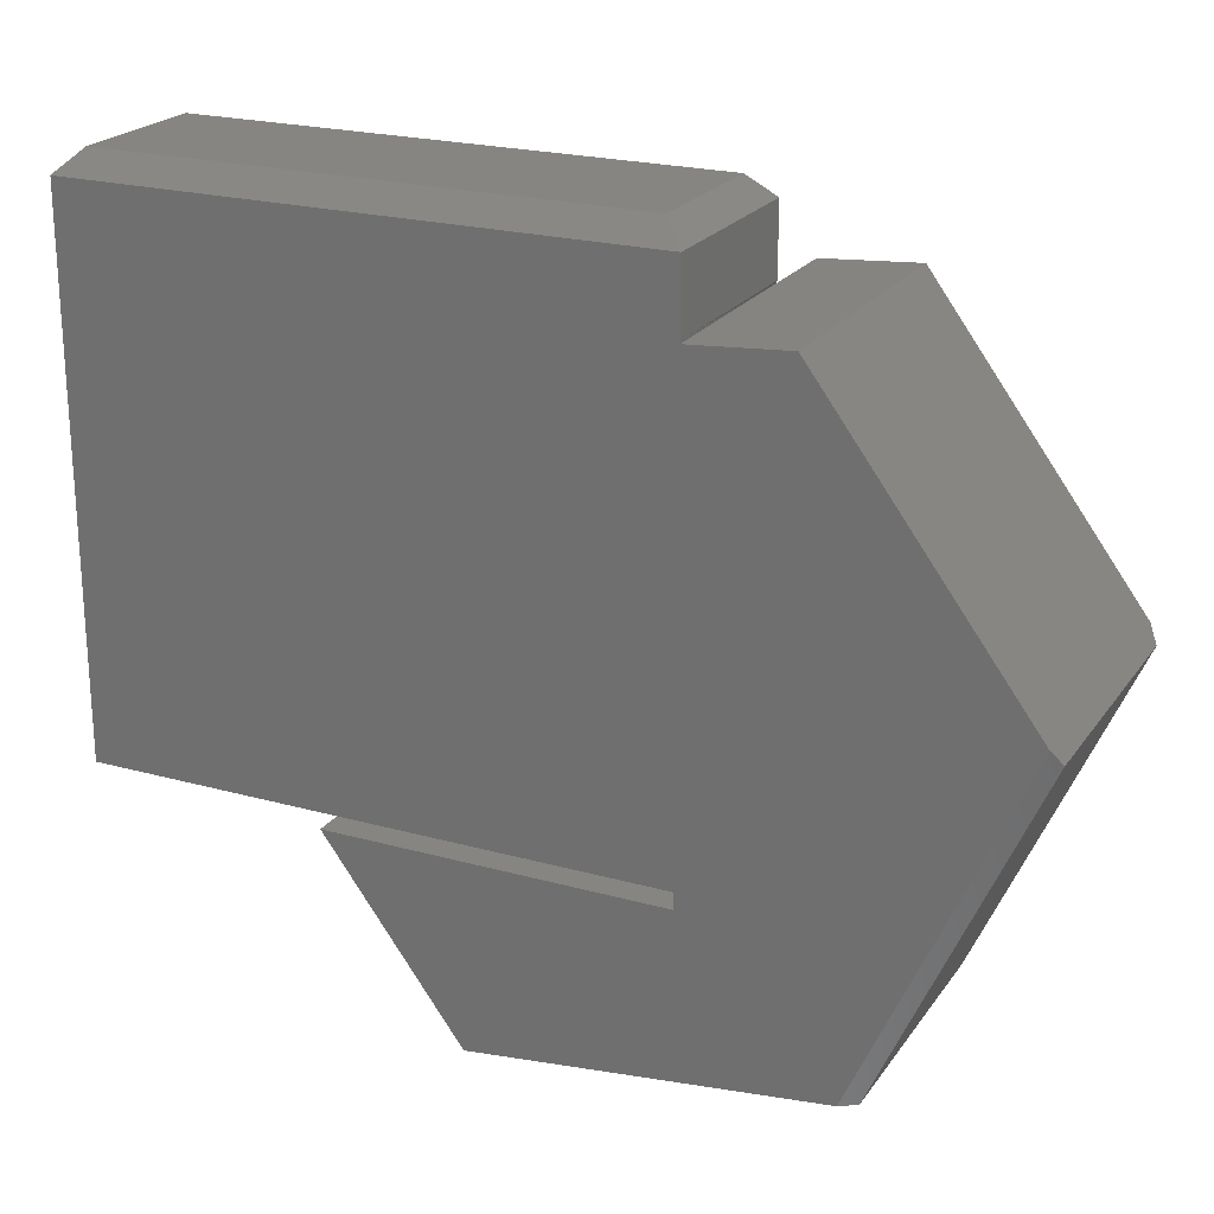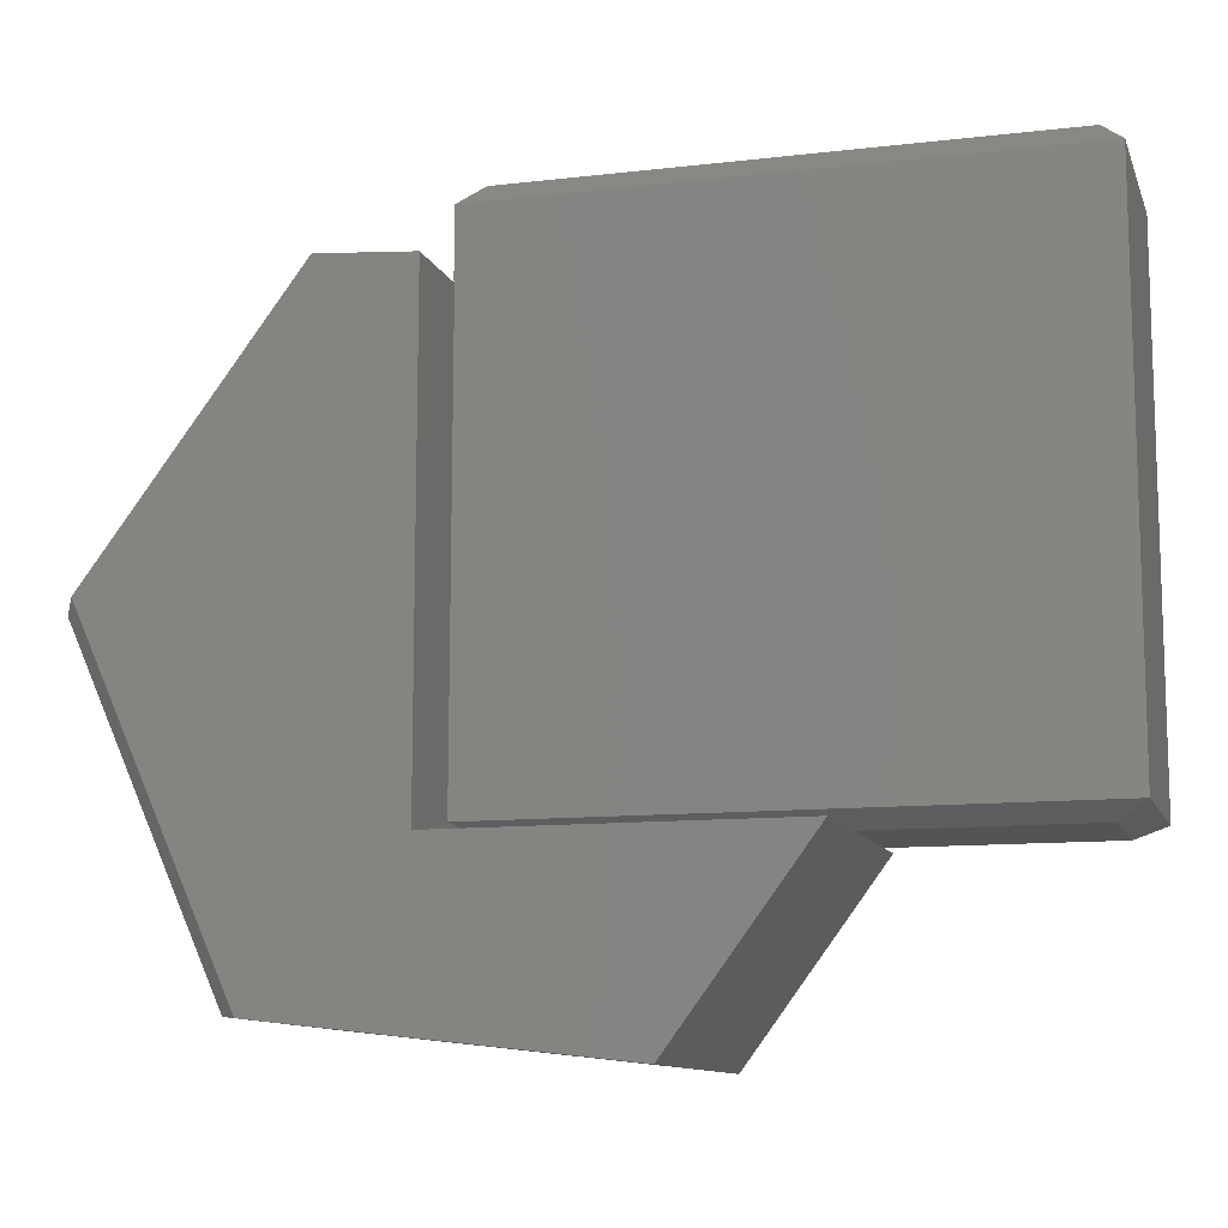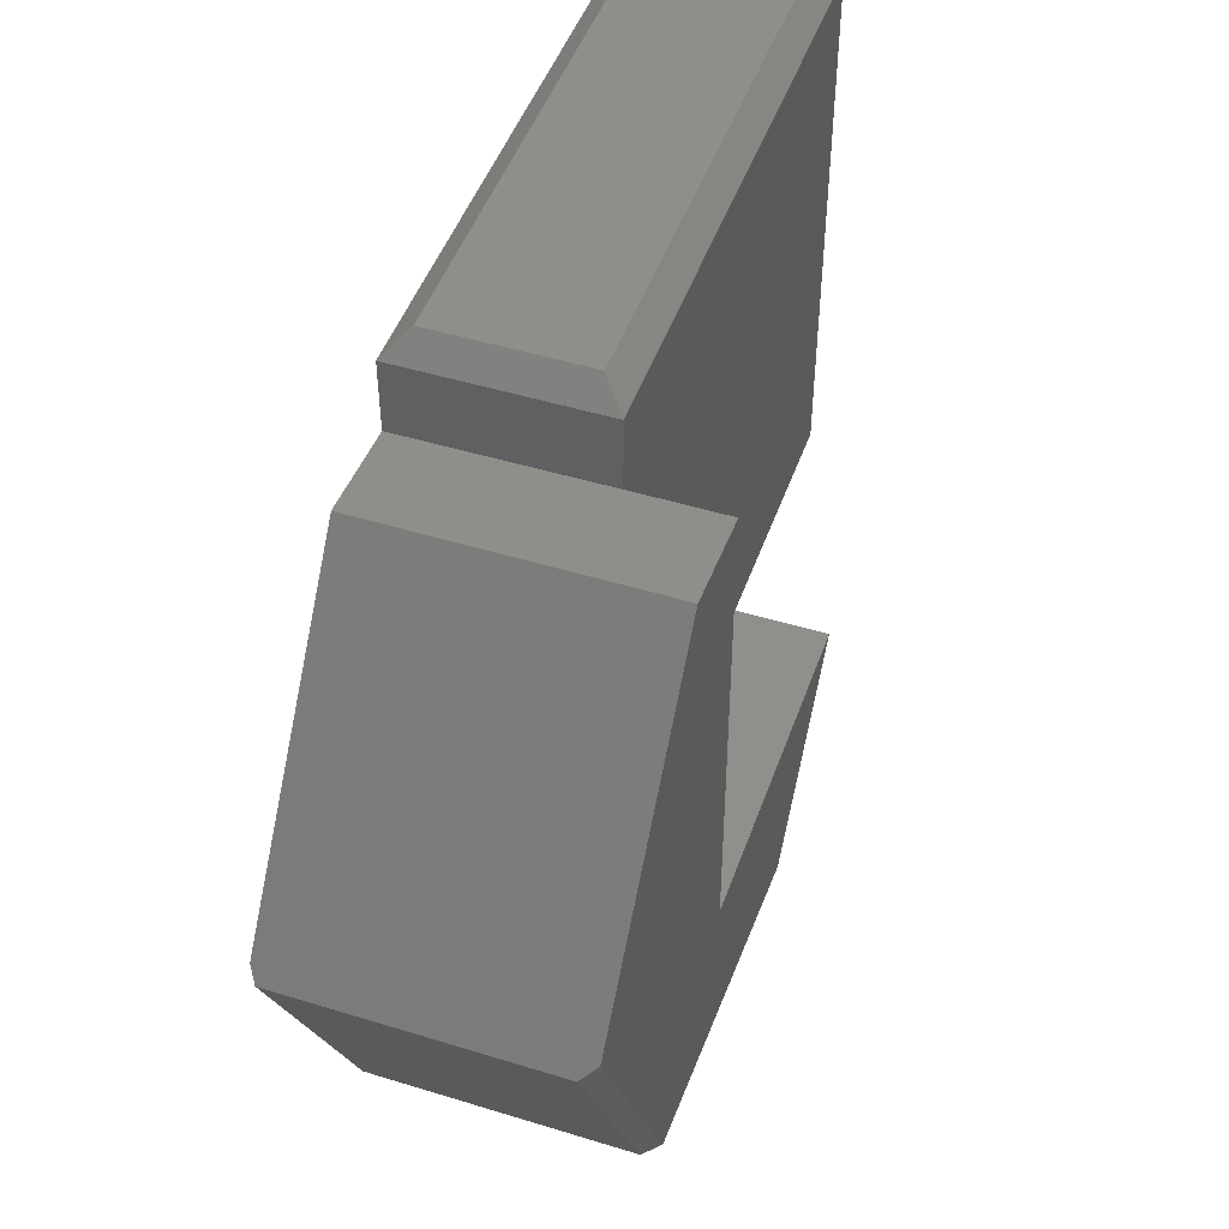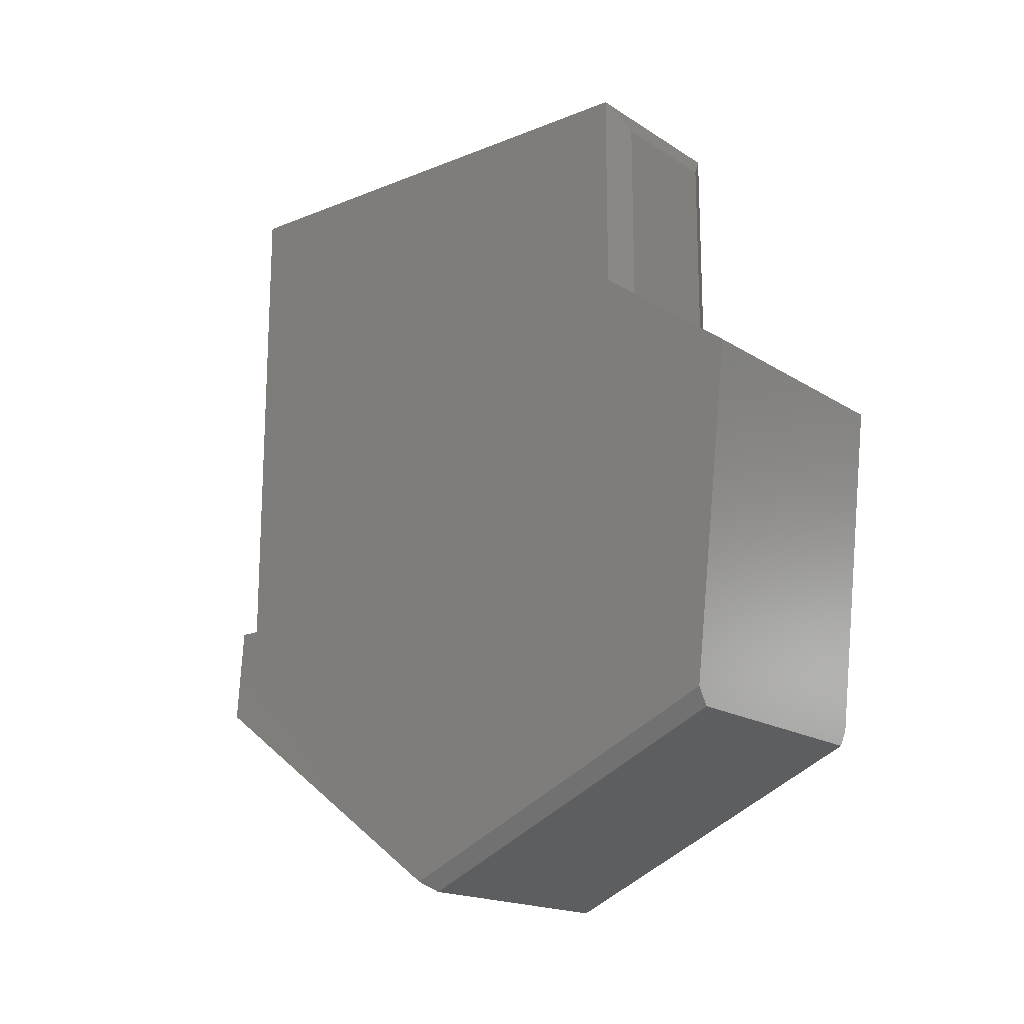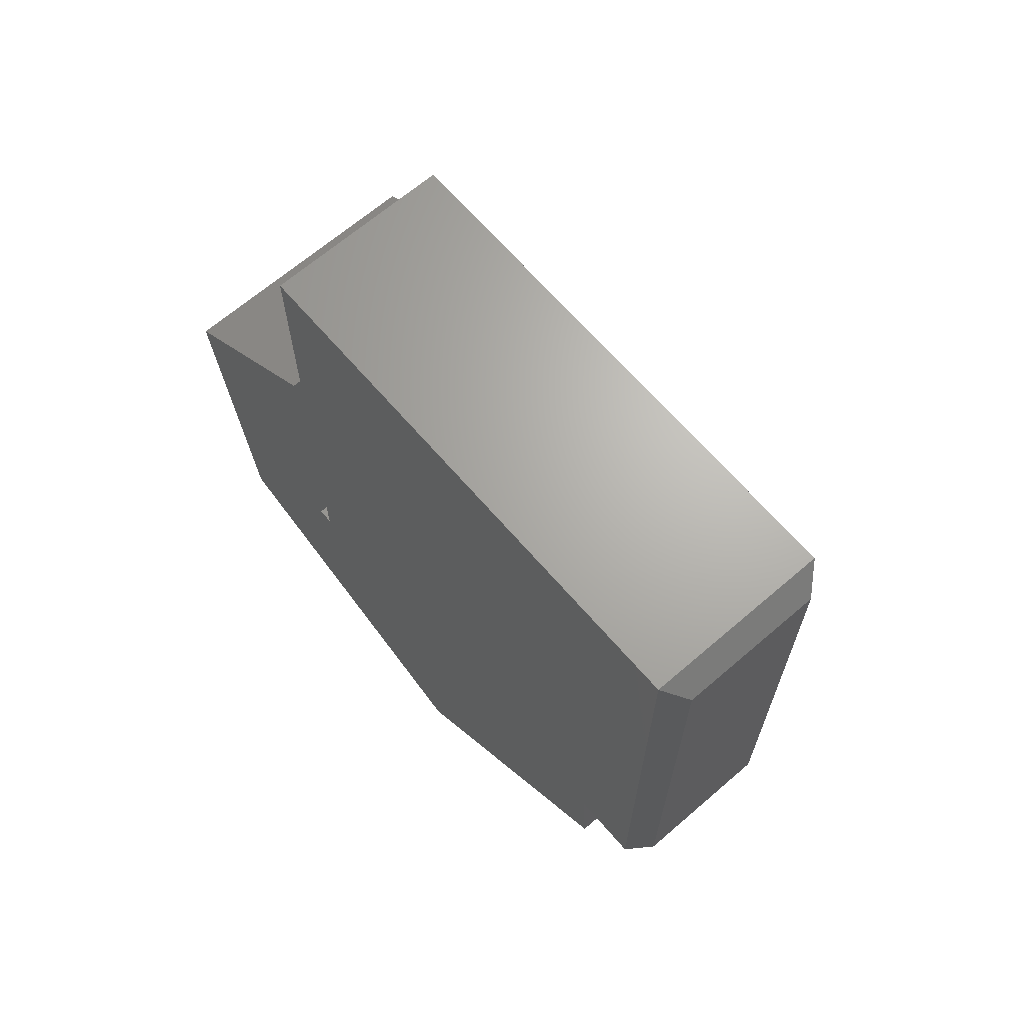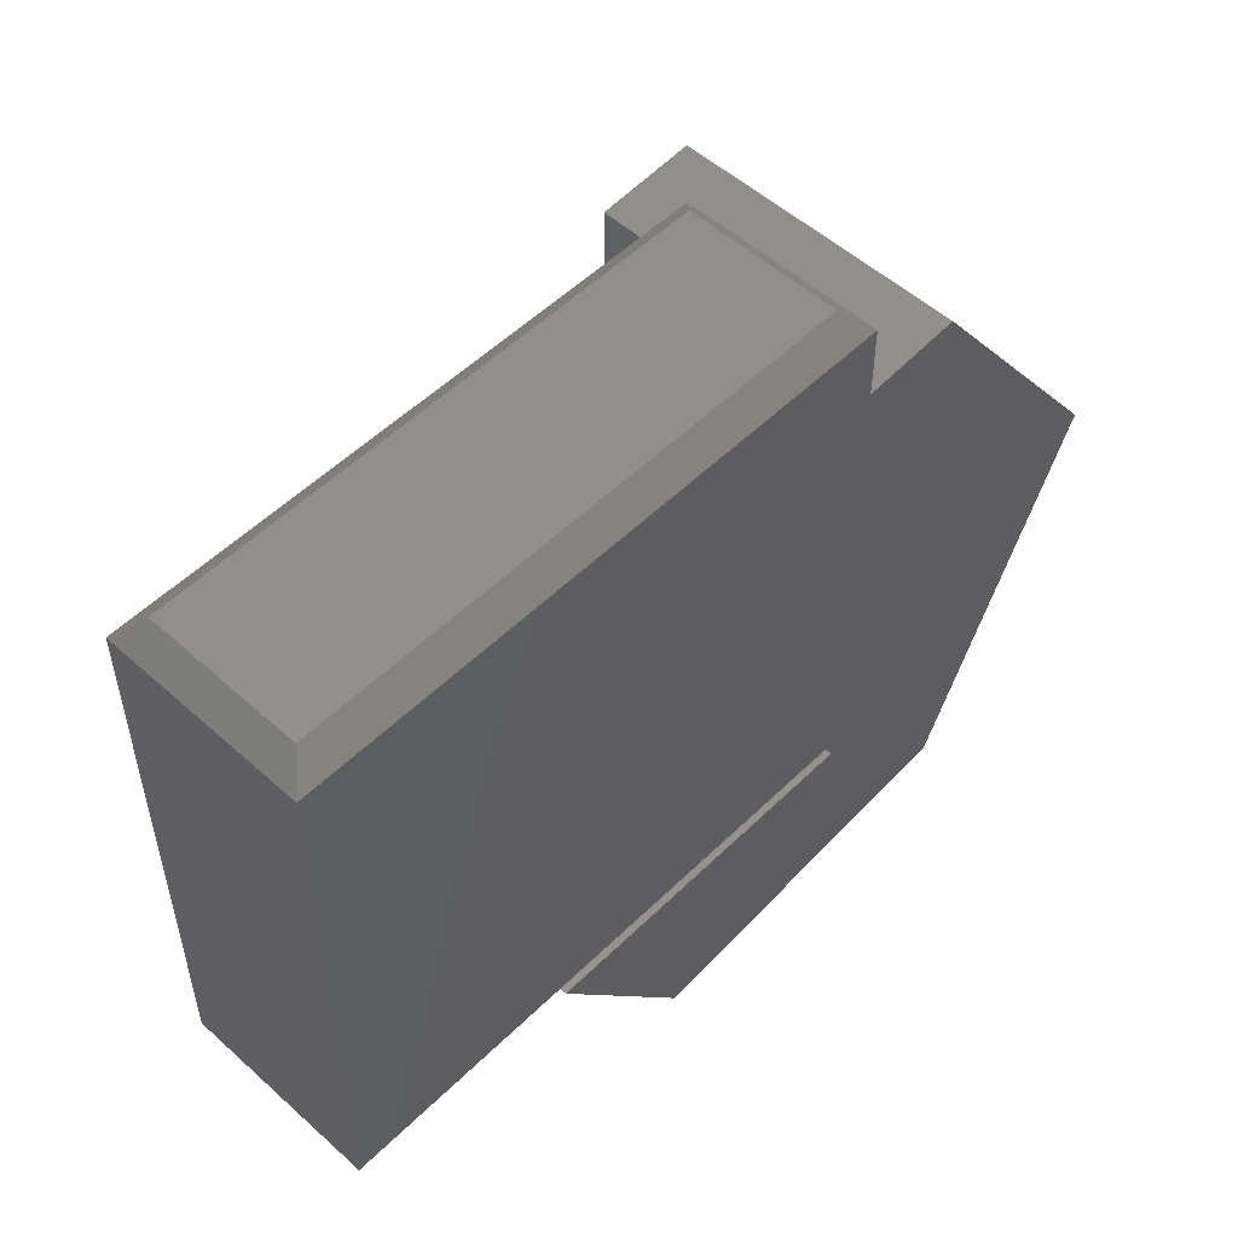
<metadata>
{"format":"stl","ext":"stl","renderer":"f3d","projection":"perspective","resolution":1024,"background":"white","views":[{"elev":22.1,"azim":-64.2,"up":"+Z"},{"elev":-11.1,"azim":106.0,"up":"+Z"},{"elev":47.7,"azim":19.1,"up":"+Z"},{"elev":-17.5,"azim":128.6,"up":"+Y"},{"elev":66.6,"azim":-40.8,"up":"+Y"},{"elev":53.1,"azim":-136.1,"up":"+Z"}]}
</metadata>
<code>
# stl→obj: 43 verts, 82 faces
v 0.007812 -0.75 -0.1484
v 0.2812 -0.75 -0.1484
v -1.207e-17 -0.7393 -0.1341
v 0.2969 -0.7393 -0.1341
v -2.875e-17 -0.5158 0.1663
v 0.2969 -0.5158 0.1663
v 1.107e-17 -0.2011 -0.551
v 0.2969 -0.2011 -0.551
v 8.746e-18 -0.5709 -0.5091
v 0.2969 -0.5709 -0.5091
v 0.007812 -0.589 -0.5071
v 0.2812 -0.589 -0.5071
v 0.2969 -0.4133 0.159
v 0.2969 -0.4133 -0.3534
v 0.2969 -0.05469 -0.3534
v -2.834e-17 -0.4141 0.159
v -3.253e-17 0.1953 0.2344
v -1.958e-17 0.1953 0.001234
v -2.849e-17 -0.4141 0.1616
v -3.253e-17 -0.4141 0.2344
v -7.806e-18 0.1953 -0.3359
v -8.674e-19 -0.05485 -0.3359
v -8.674e-19 -0.4133 -0.3359
v 1.004e-19 -0.4133 -0.3534
v 1.004e-19 -0.05469 -0.3534
v 0.2031 -0.4133 0.159
v 0.2031 -0.4141 -0.3359
v 0.2031 -0.4141 0.1616
v 0.1719 -0.3828 -0.3516
v 0.03125 -0.3828 -0.3516
v 0.2031 0.1953 0.2344
v 0.2031 -0.4141 0.2344
v 0.2031 -0.05485 -0.3359
v 0.2031 0.1953 -0.3359
v 0.2031 0.1953 0.001234
v 0.1719 -0.05485 -0.3516
v 0.03125 -0.05485 -0.3516
v 0.1797 0.1719 0.2578
v 0.02344 0.1719 0.2578
v 0.1797 -0.3906 0.2578
v 0.02344 -0.3906 0.2578
v 0.1719 0.1641 -0.3516
v 0.03125 0.1641 -0.3516
f 1 2 3
f 3 2 4
f 3 4 5
f 5 4 6
f 7 8 9
f 9 8 10
f 9 10 11
f 11 10 12
f 2 1 12
f 12 1 11
f 13 6 14
f 14 6 4
f 14 4 10
f 10 8 14
f 14 8 15
f 4 2 10
f 10 2 12
f 5 16 3
f 17 18 3
f 17 3 16
f 17 16 19
f 17 19 20
f 3 18 21
f 3 21 22
f 3 22 23
f 3 23 9
f 23 24 9
f 9 24 25
f 9 25 7
f 1 3 11
f 11 3 9
f 15 25 14
f 14 25 24
f 7 25 8
f 8 25 15
f 26 13 27
f 27 13 14
f 27 14 23
f 23 14 24
f 28 19 26
f 26 19 16
f 27 23 29
f 29 23 30
f 28 31 32
f 28 26 31
f 33 34 35
f 31 26 35
f 35 26 27
f 35 27 33
f 33 27 36
f 36 27 29
f 22 37 23
f 23 37 30
f 6 13 5
f 5 13 26
f 5 26 16
f 32 20 28
f 28 20 19
f 38 39 40
f 40 39 41
f 35 18 31
f 31 18 17
f 17 39 31
f 31 39 38
f 17 20 39
f 39 20 41
f 20 32 41
f 41 32 40
f 31 38 32
f 32 38 40
f 34 21 35
f 35 21 18
f 36 37 42
f 42 37 43
f 29 30 36
f 36 30 37
f 34 33 42
f 42 33 36
f 21 34 43
f 43 34 42
f 21 43 22
f 22 43 37

</code>
